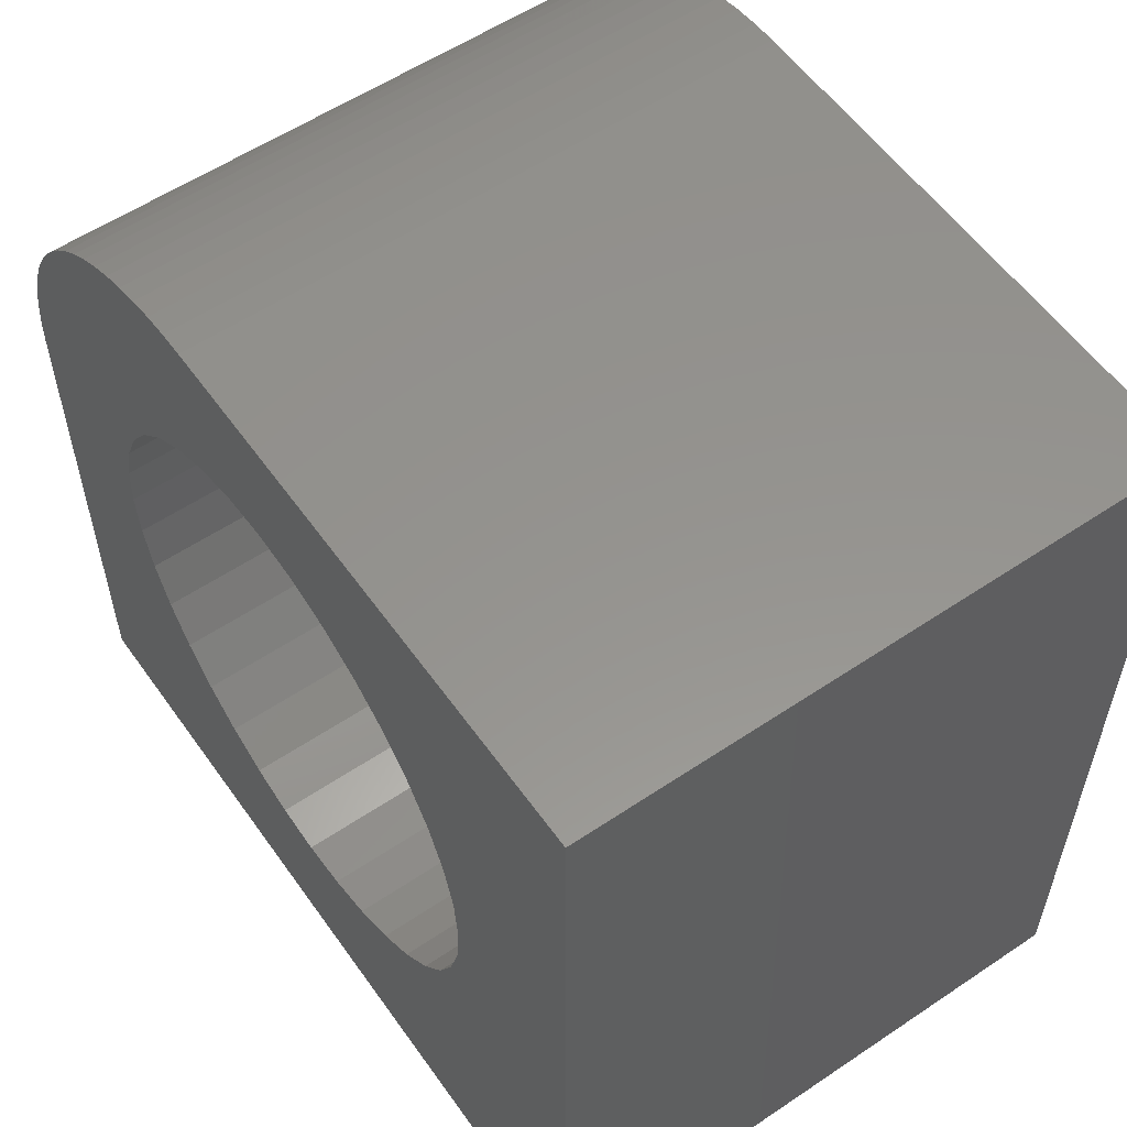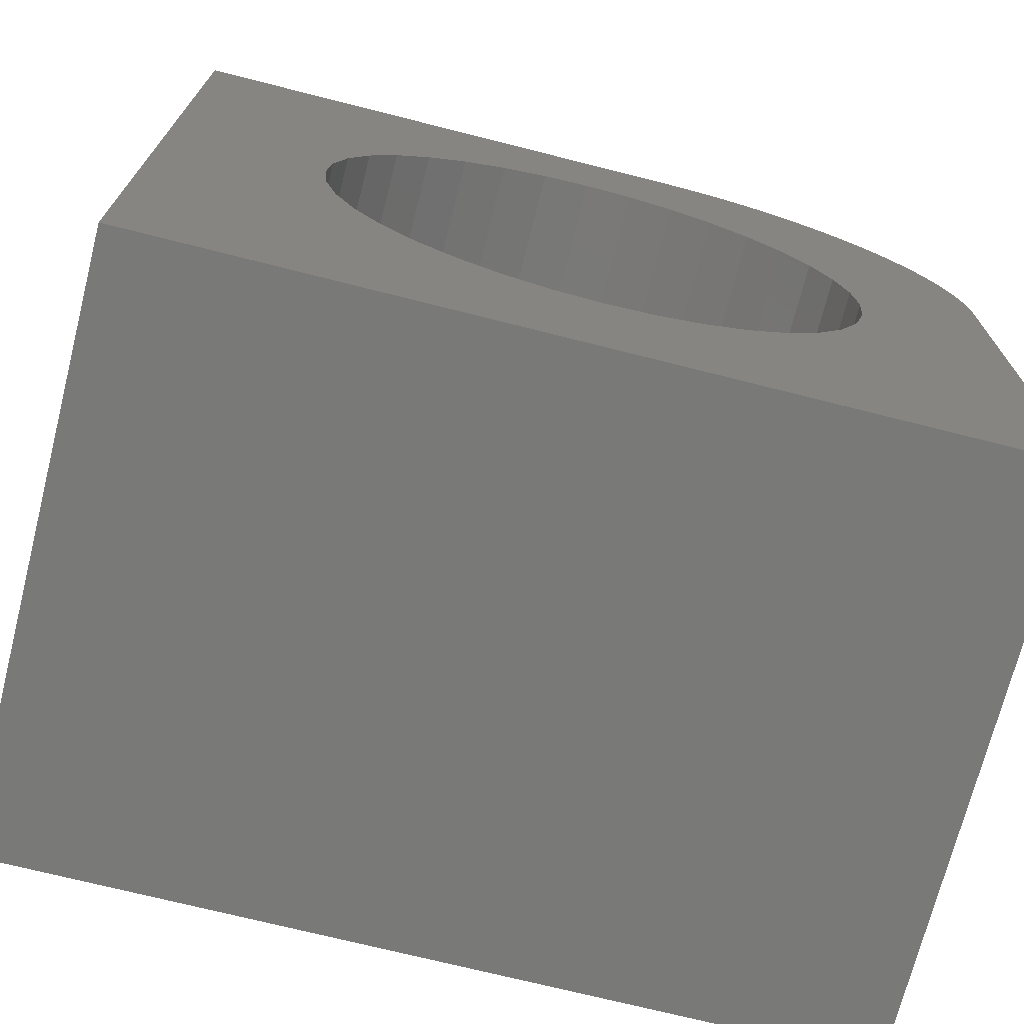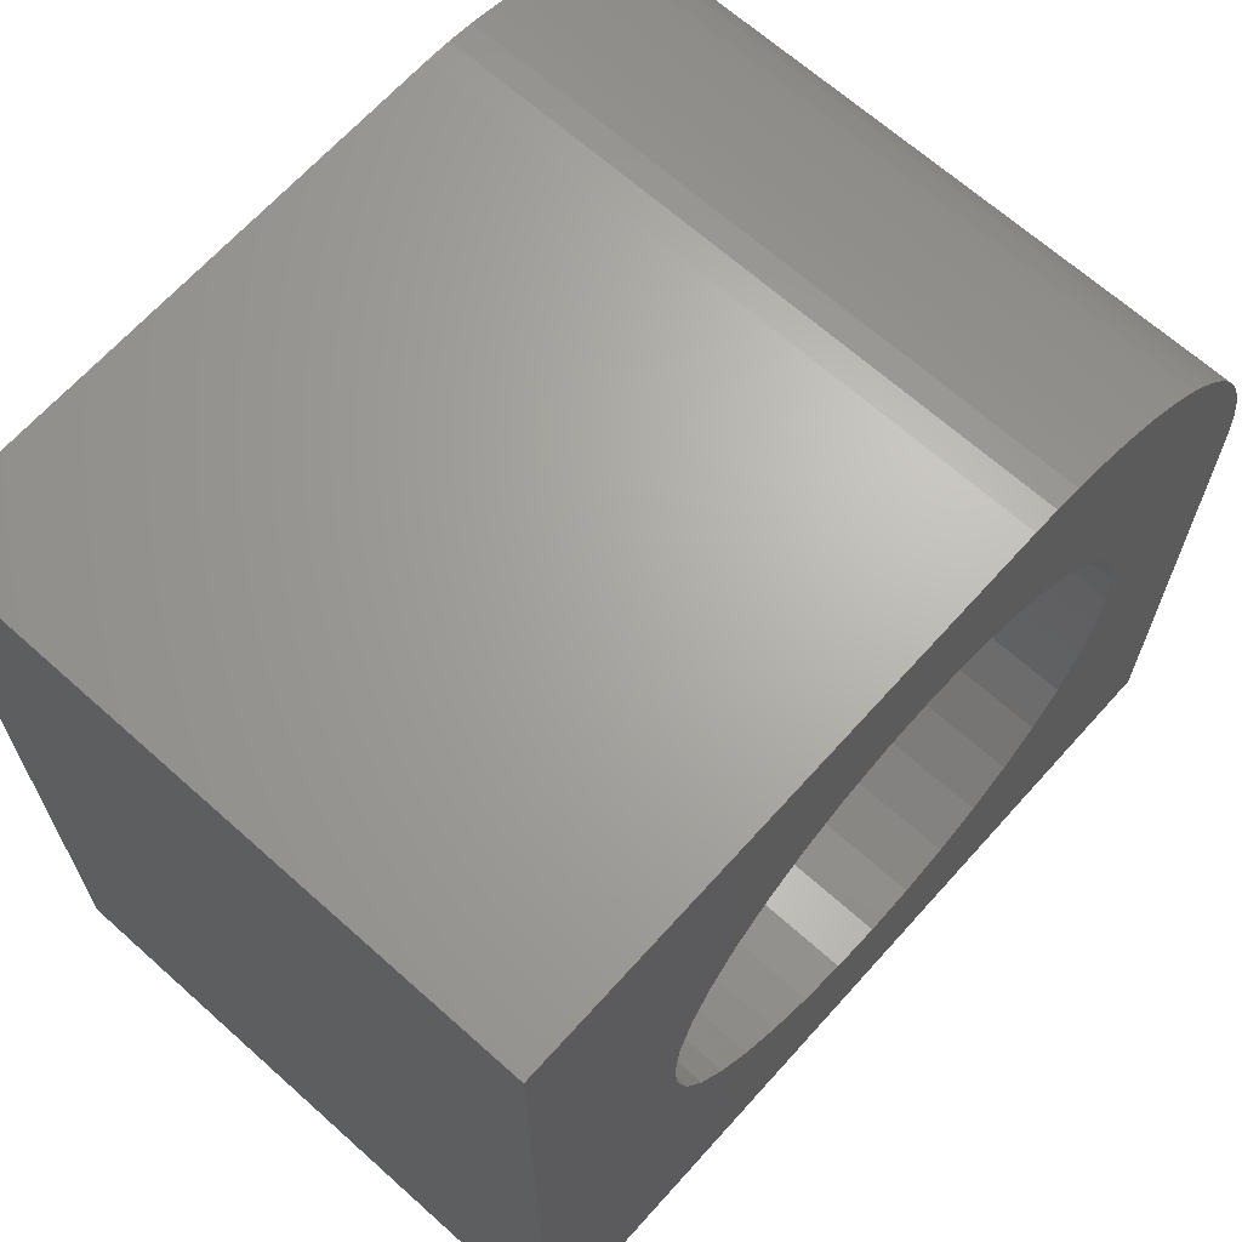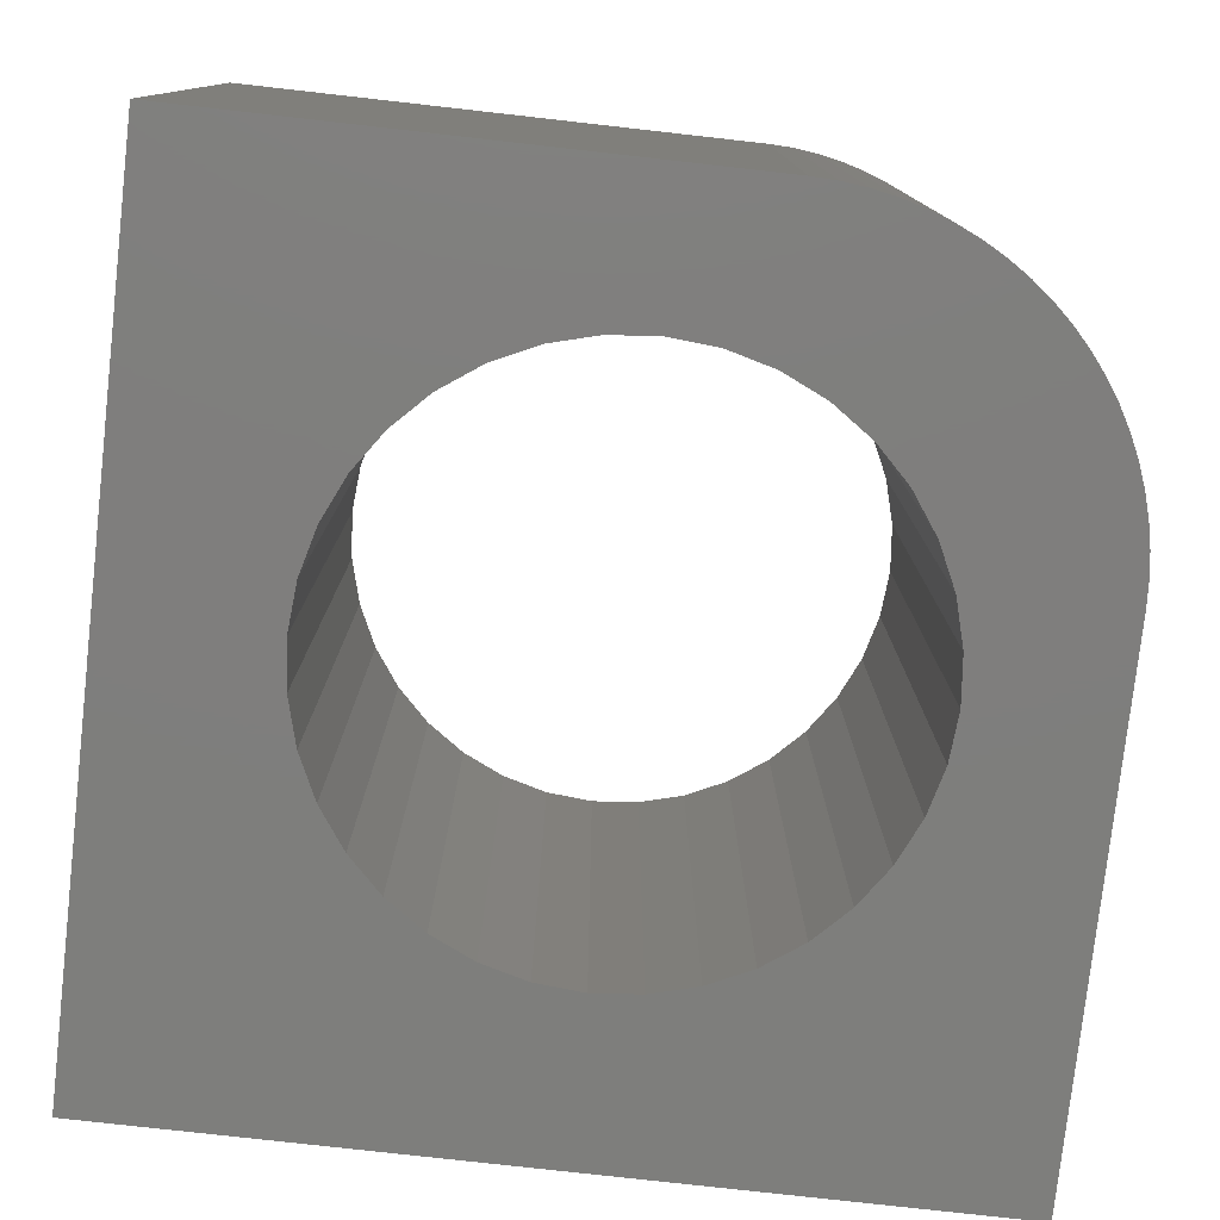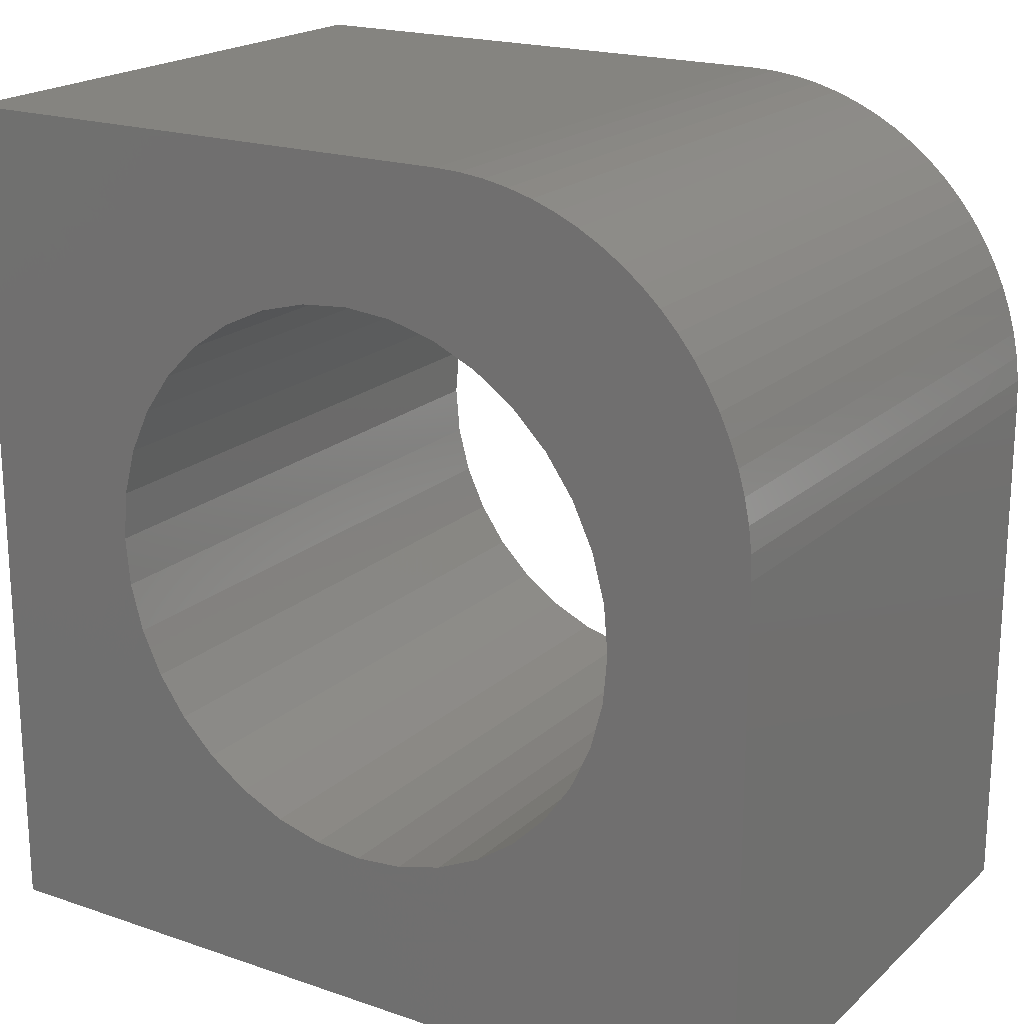
<metadata>
{"format":"stl","ext":"stl","renderer":"f3d","projection":"perspective","resolution":1024,"background":"white","views":[{"elev":56.8,"azim":-125.0,"up":"+Y"},{"elev":-71.7,"azim":-14.2,"up":"+Y"},{"elev":66.6,"azim":-48.1,"up":"+Y"},{"elev":-78.2,"azim":83.6,"up":"+Z"},{"elev":19.8,"azim":32.4,"up":"+Y"}]}
</metadata>
<code>
# stl→obj: 120 verts, 240 faces
v 4.795 3.326 2
v 4.78 3.45 -1
v 4.78 3.45 2
v 4.795 3.326 -1
v 4.756 3.574 -1
v 4.756 3.574 2
v 4.8 3.2 2
v 4.8 3.2 -1
v 0.49 0.49 -1
v 0.49 4.8 2
v 0.49 4.8 -1
v 0.49 0.49 2
v 3.2 4.8 -1
v 3.2 4.8 2
v 4.8 0.49 2
v 4.8 0.49 -1
v 3.694 4.722 -1
v 3.574 4.756 2
v 3.694 4.722 2
v 3.574 4.756 -1
v 3.45 4.78 2
v 3.45 4.78 -1
v 4.564 4.036 2
v 4.494 4.14 -1
v 4.494 4.14 2
v 4.564 4.036 -1
v 4.036 4.564 -1
v 3.926 4.626 2
v 4.036 4.564 2
v 3.926 4.626 -1
v 4.417 4.239 -1
v 4.417 4.239 2
v 4.14 4.494 -1
v 4.14 4.494 2
v 3.326 4.795 2
v 3.326 4.795 -1
v 4.722 3.694 2
v 4.678 3.812 -1
v 4.678 3.812 2
v 4.722 3.694 -1
v 4.331 4.331 -1
v 4.331 4.331 2
v 4.239 4.417 2
v 4.239 4.417 -1
v 4.626 3.926 2
v 4.626 3.926 -1
v 4.079 2.943 2
v 4.1 2.7 2
v 3.6 3.772 2
v 4.016 3.179 2
v 3.912 3.4 2
v 3.4 3.912 2
v 3.812 4.678 2
v 3.772 3.6 2
v 3.179 4.016 2
v 2.943 4.079 2
v 2.7 4.1 2
v 2.457 4.079 2
v 2.221 4.016 2
v 2 3.912 2
v 1.321 2.943 2
v 1.3 2.7 2
v 1.384 3.179 2
v 1.488 3.4 2
v 1.628 3.6 2
v 1.8 3.772 2
v 4.079 2.457 2
v 4.016 2.221 2
v 3.912 2 2
v 3.772 1.8 2
v 3.6 1.628 2
v 3.4 1.488 2
v 3.179 1.384 2
v 2.943 1.321 2
v 2.7 1.3 2
v 2.457 1.321 2
v 2.221 1.384 2
v 1.321 2.457 2
v 2 1.488 2
v 1.8 1.628 2
v 1.628 1.8 2
v 1.488 2 2
v 1.384 2.221 2
v 3.812 4.678 -1
v 4.016 2.221 -1
v 4.1 2.7 -1
v 4.079 2.457 -1
v 4.079 2.943 -1
v 4.016 3.179 -1
v 3.912 3.4 -1
v 3.772 3.6 -1
v 3.912 2 -1
v 3.772 1.8 -1
v 3.6 1.628 -1
v 3.4 1.488 -1
v 3.179 1.384 -1
v 2.943 1.321 -1
v 2.7 1.3 -1
v 2.457 1.321 -1
v 1.321 2.457 -1
v 1.3 2.7 -1
v 1.384 2.221 -1
v 1.488 2 -1
v 1.628 1.8 -1
v 1.8 1.628 -1
v 2 1.488 -1
v 2.221 1.384 -1
v 3.6 3.772 -1
v 3.4 3.912 -1
v 3.179 4.016 -1
v 2.943 4.079 -1
v 2.7 4.1 -1
v 2.457 4.079 -1
v 2.221 4.016 -1
v 2 3.912 -1
v 1.8 3.772 -1
v 1.321 2.943 -1
v 1.628 3.6 -1
v 1.488 3.4 -1
v 1.384 3.179 -1
f 1 2 3
f 2 1 4
f 3 5 6
f 5 3 2
f 7 4 1
f 4 7 8
f 9 10 11
f 10 9 12
f 13 10 14
f 10 13 11
f 9 15 12
f 15 9 16
f 17 18 19
f 18 17 20
f 15 8 7
f 8 15 16
f 20 21 18
f 21 20 22
f 23 24 25
f 24 23 26
f 27 28 29
f 28 27 30
f 25 31 32
f 31 25 24
f 33 29 34
f 29 33 27
f 22 35 21
f 35 22 36
f 37 38 39
f 38 37 40
f 32 41 42
f 41 32 31
f 41 43 42
f 43 41 44
f 36 14 35
f 14 36 13
f 45 26 23
f 26 45 46
f 7 47 48
f 49 34 29
f 43 50 47
f 49 29 28
f 43 51 50
f 52 28 53
f 43 54 51
f 52 53 19
f 43 49 54
f 52 19 18
f 55 18 21
f 28 52 49
f 55 21 35
f 55 35 14
f 18 55 52
f 14 56 55
f 14 57 56
f 14 58 57
f 14 59 58
f 10 59 14
f 59 10 60
f 61 10 62
f 63 10 61
f 64 10 63
f 65 10 64
f 66 10 65
f 60 10 66
f 47 7 1
f 47 1 3
f 47 3 6
f 47 6 37
f 47 37 39
f 47 39 45
f 47 45 23
f 47 23 25
f 47 25 32
f 47 32 42
f 47 42 43
f 49 43 34
f 7 48 67
f 68 7 67
f 7 68 15
f 69 15 68
f 70 15 69
f 71 15 70
f 72 15 71
f 73 15 72
f 74 15 73
f 75 15 74
f 12 75 76
f 12 76 77
f 12 62 10
f 62 12 78
f 75 12 15
f 79 12 77
f 80 12 79
f 81 12 80
f 82 12 81
f 83 12 82
f 78 12 83
f 30 53 28
f 53 30 84
f 84 19 53
f 19 84 17
f 39 46 45
f 46 39 38
f 44 34 43
f 34 44 33
f 85 8 16
f 86 8 87
f 88 8 86
f 89 8 88
f 8 89 4
f 4 89 2
f 2 89 5
f 5 90 40
f 40 90 38
f 38 90 46
f 91 46 90
f 46 91 26
f 26 91 24
f 90 5 89
f 8 85 87
f 16 92 85
f 16 93 92
f 16 94 93
f 16 95 94
f 16 96 95
f 16 97 96
f 16 98 97
f 9 98 16
f 98 9 99
f 100 9 101
f 102 9 100
f 103 9 102
f 104 9 103
f 105 9 104
f 106 9 105
f 107 9 106
f 99 9 107
f 24 91 31
f 31 91 41
f 108 41 91
f 41 108 44
f 44 108 33
f 33 108 27
f 27 108 30
f 109 30 108
f 30 109 84
f 84 109 17
f 17 109 20
f 110 20 109
f 20 110 22
f 22 110 36
f 36 110 13
f 111 13 110
f 112 13 111
f 113 13 112
f 114 13 113
f 11 114 115
f 11 115 116
f 11 101 9
f 101 11 117
f 114 11 13
f 118 11 116
f 119 11 118
f 120 11 119
f 117 11 120
f 6 40 37
f 40 6 5
f 62 117 61
f 117 62 101
f 88 50 89
f 50 88 47
f 86 47 88
f 47 86 48
f 89 51 90
f 51 89 50
f 98 76 75
f 76 98 99
f 87 48 86
f 48 87 67
f 63 119 64
f 119 63 120
f 109 49 52
f 49 109 108
f 97 75 74
f 75 97 98
f 111 55 56
f 55 111 110
f 93 69 92
f 69 93 70
f 95 73 72
f 73 95 96
f 92 68 85
f 68 92 69
f 115 59 60
f 59 115 114
f 85 67 87
f 67 85 68
f 83 100 78
f 100 83 102
f 78 101 62
f 101 78 100
f 96 74 73
f 74 96 97
f 80 104 81
f 104 80 105
f 90 54 91
f 54 90 51
f 81 103 82
f 103 81 104
f 65 116 66
f 116 65 118
f 114 58 59
f 58 114 113
f 94 72 71
f 72 94 95
f 61 120 63
f 120 61 117
f 116 60 66
f 60 116 115
f 106 80 79
f 80 106 105
f 110 52 55
f 52 110 109
f 99 77 76
f 77 99 107
f 64 118 65
f 118 64 119
f 82 102 83
f 102 82 103
f 113 57 58
f 57 113 112
f 112 56 57
f 56 112 111
f 93 71 70
f 71 93 94
f 91 49 108
f 49 91 54
f 107 79 77
f 79 107 106

</code>
